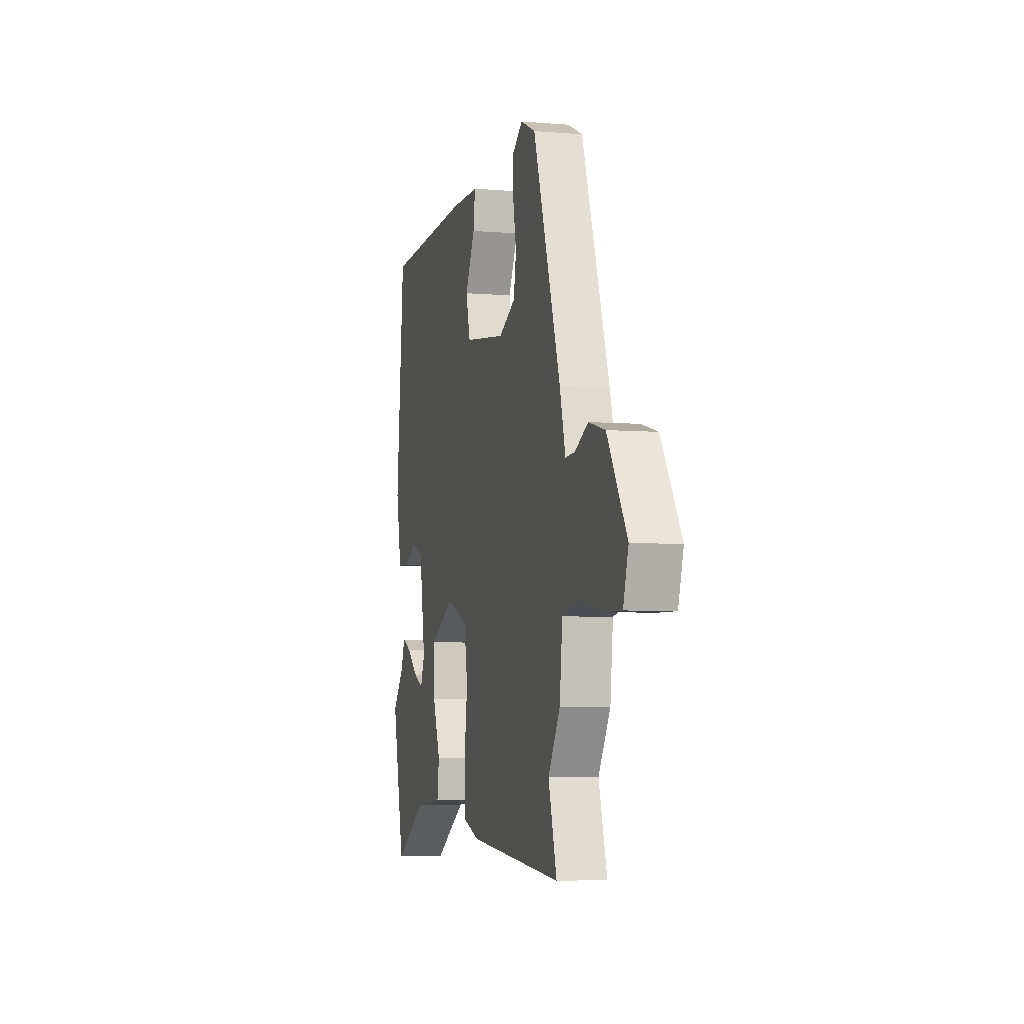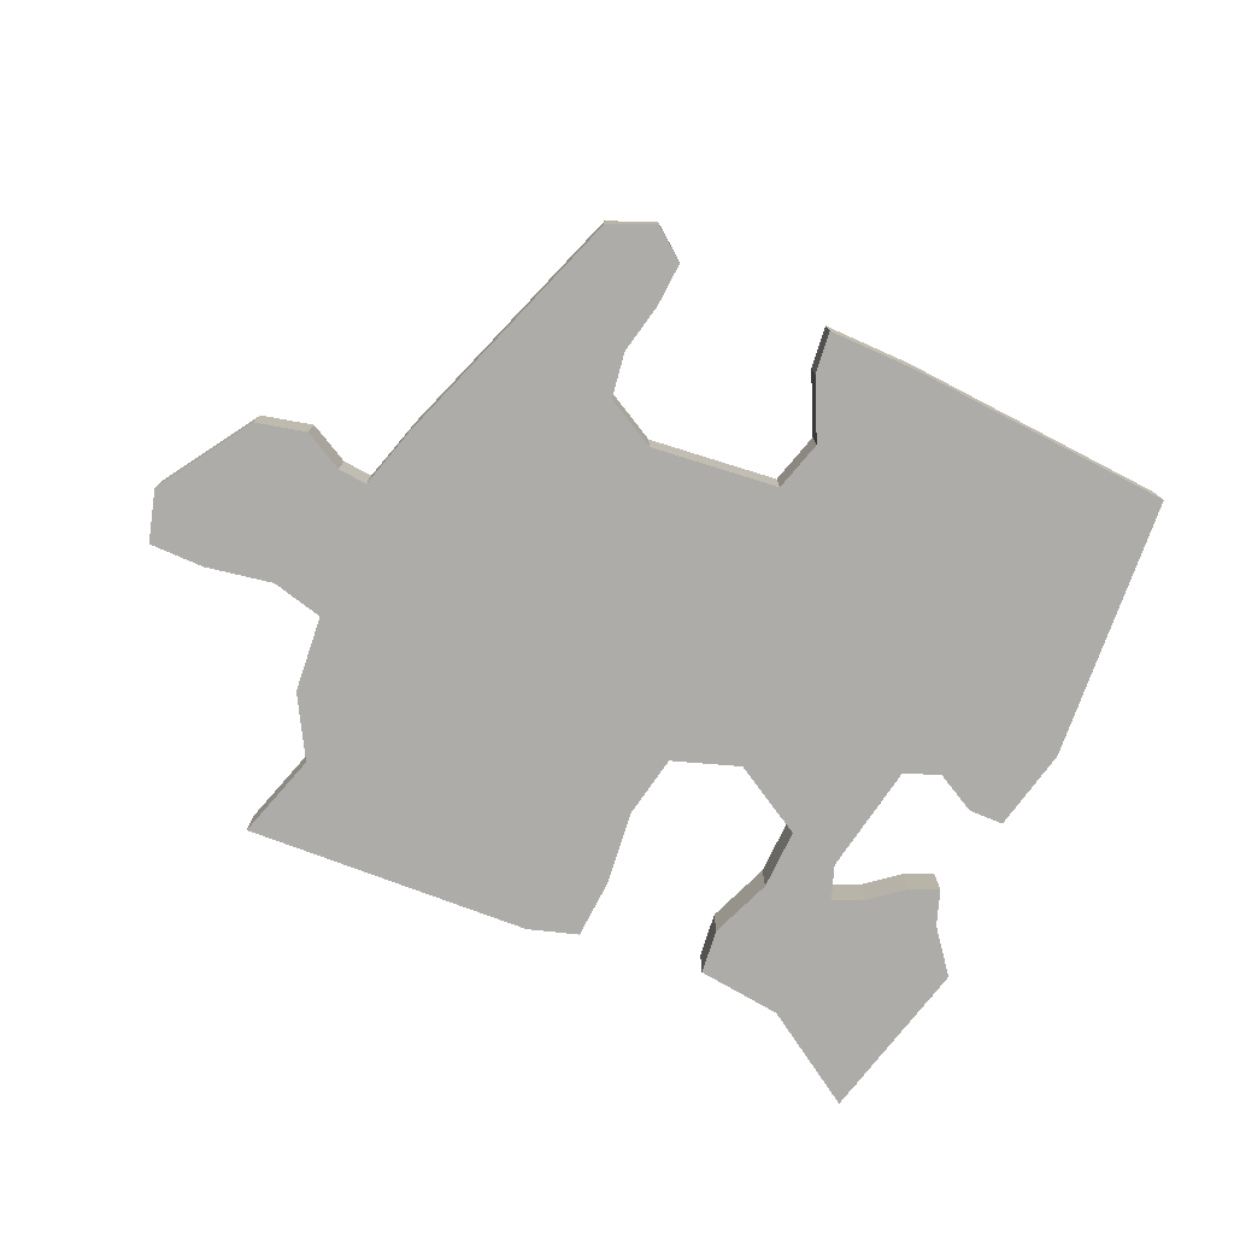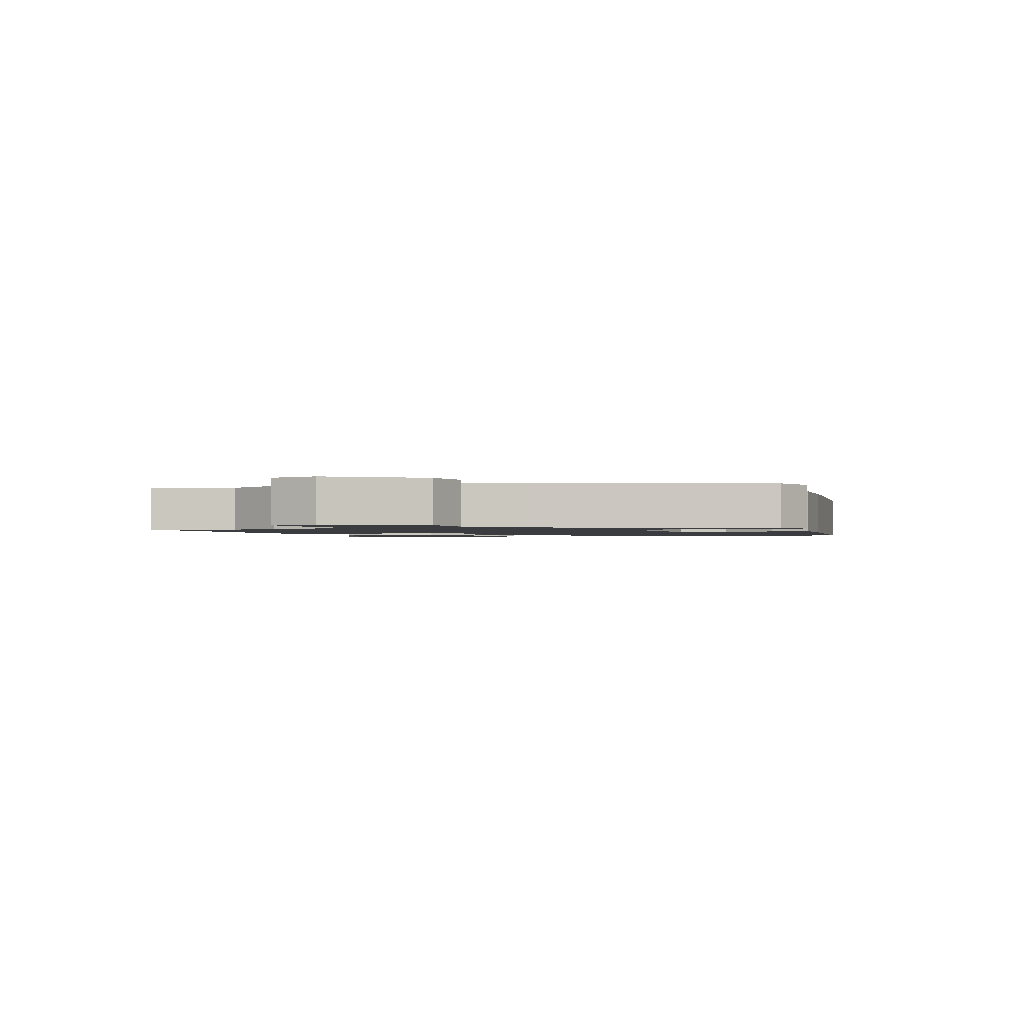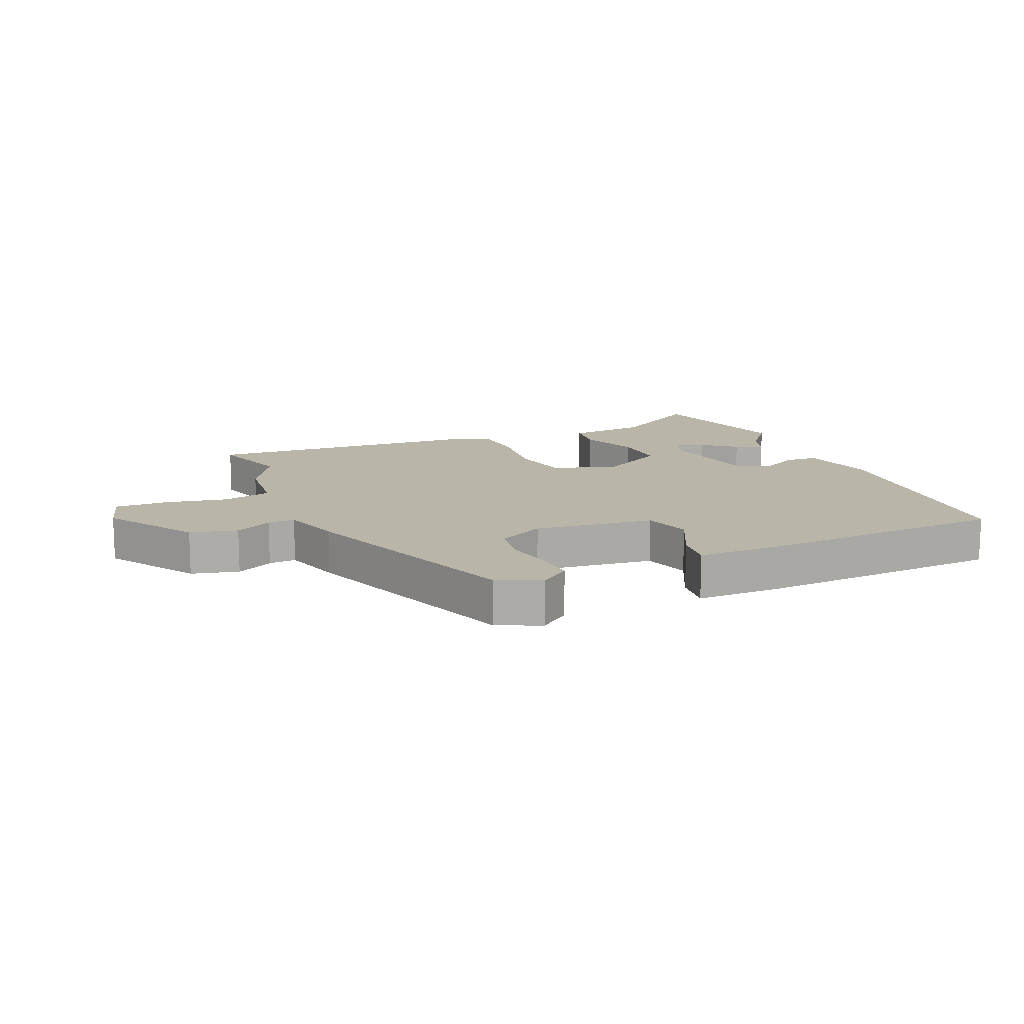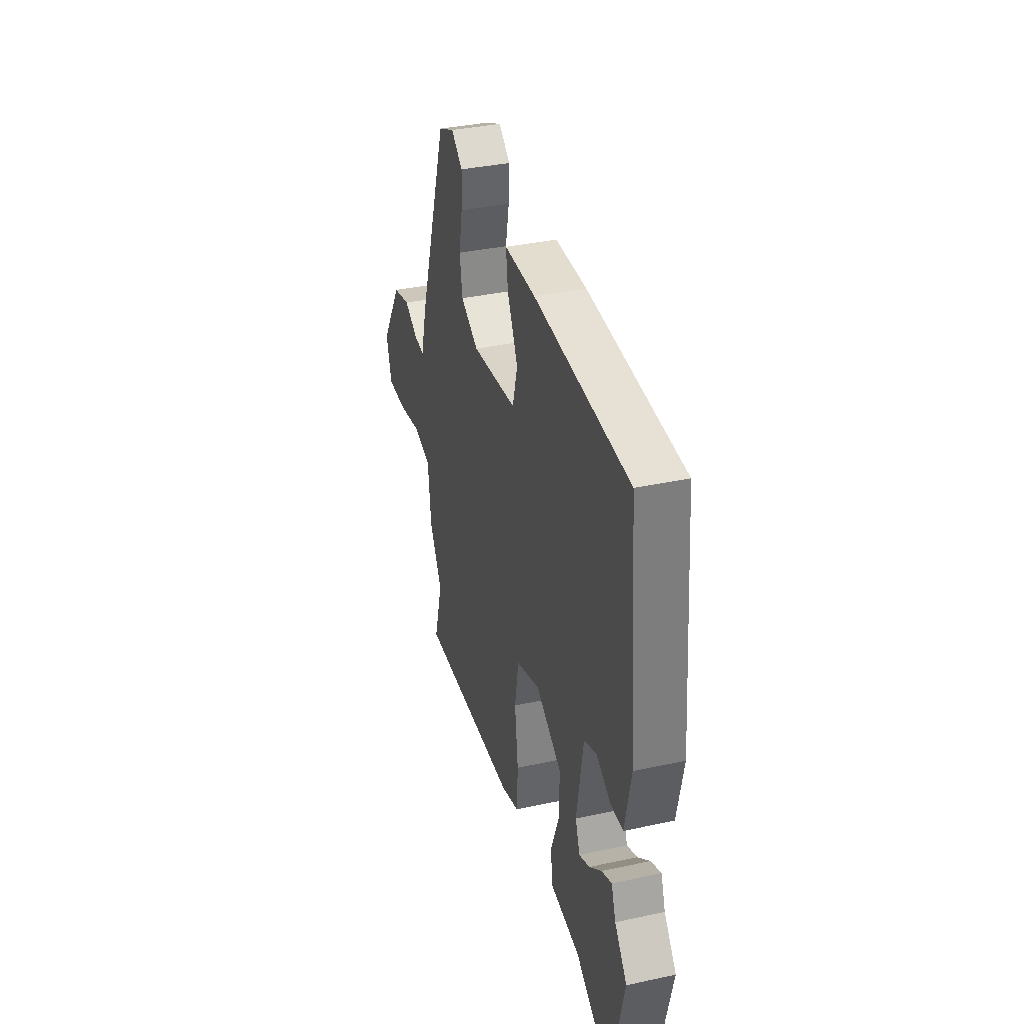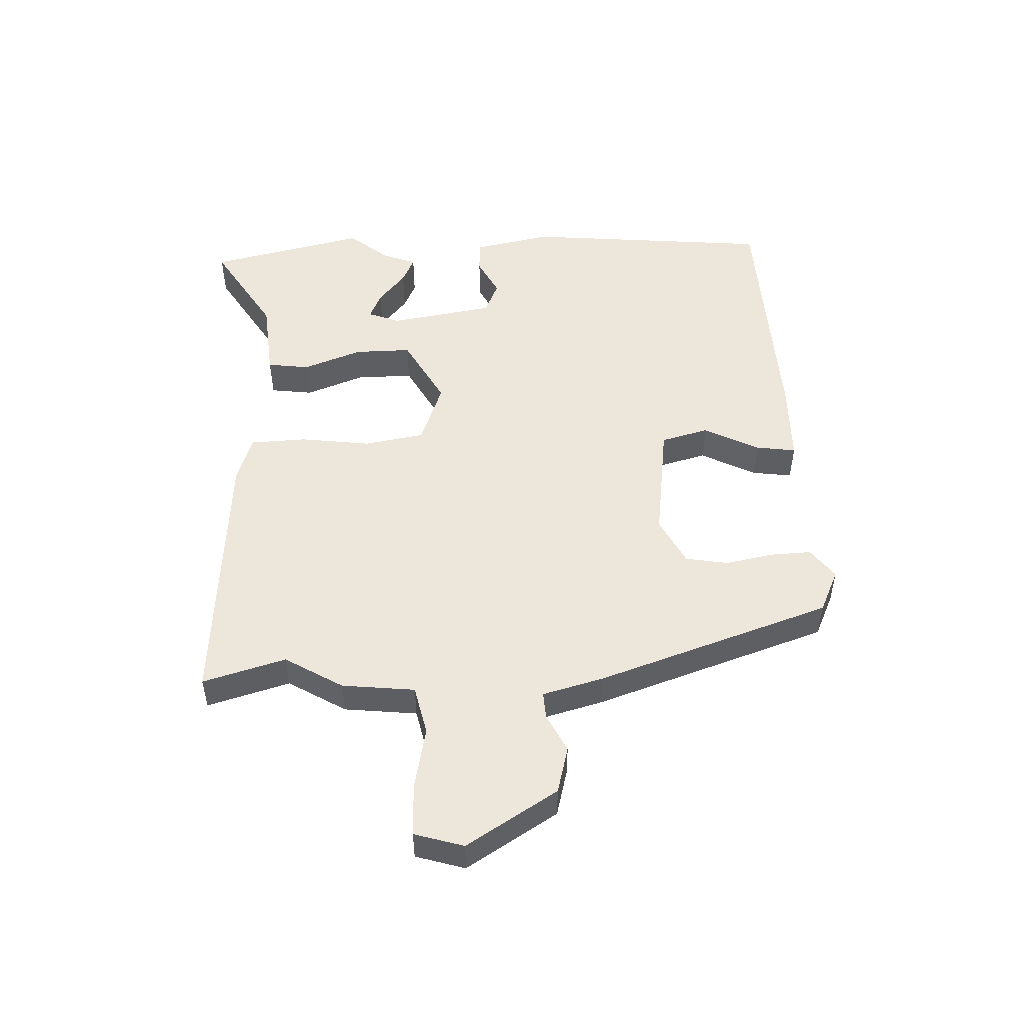
<metadata>
{"format":"obj","ext":"obj","renderer":"f3d","projection":"perspective","resolution":1024,"background":"white","views":[{"elev":-5.3,"azim":-104.6,"up":"+Z"},{"elev":-76.8,"azim":-24.9,"up":"+Y"},{"elev":-1.5,"azim":-74.2,"up":"+Y"},{"elev":13.6,"azim":-23.9,"up":"+Y"},{"elev":36.5,"azim":74.3,"up":"+Z"},{"elev":50.6,"azim":-92.3,"up":"+Y"}]}
</metadata>
<code>
v 0.537 0.07 -0.34
v 0.478 0.07 -0.597
v 0.325 0.07 -0.503
v 0.194 0.07 -0.491
v 0.185 0.07 -0.422
v 0.221 0.07 -0.326
v 0.222 0.07 -0.233
v 0.109 0.07 -0.171
v 0.006 0.07 -0.209
v -0.011 0.07 -0.307
v 0.004 0.07 -0.422
v 0 0.07 -0.514
v -0.077 0.07 -0.54
v -0.521 0.07 -0.573
v -0.482 0.07 -0.438
v -0.538 0.07 -0.344
v -0.551 0.07 -0.225
v -0.631 0.07 -0.207
v -0.734 0.07 -0.228
v -0.819 0.07 -0.23
v -0.843 0.07 -0.15
v -0.751 0.07 -0.002
v -0.674 0.07 0.018
v -0.613 0.07 -0.013
v -0.568 0.07 -0.016
v -0.541 0.07 0.084
v -0.412 0.07 0.465
v -0.342 0.07 0.497
v -0.292 0.07 0.46
v -0.295 0.07 0.393
v -0.31 0.07 0.315
v -0.298 0.07 0.245
v -0.22 0.07 0.205
v -0.024 0.07 0.231
v -0.003 0.07 0.309
v -0.049 0.07 0.399
v -0.058 0.07 0.464
v 0.077 0.07 0.466
v 0.488 0.07 0.448
v 0.526 0.07 0.04
v 0.5 0.07 -0.088
v 0.446 0.07 -0.09
v 0.383 0.07 -0.058
v 0.329 0.07 -0.081
v 0.301 0.07 -0.252
v 0.321 0.07 -0.304
v 0.366 0.07 -0.284
v 0.419 0.07 -0.24
v 0.463 0.07 -0.22
v 0.483 0.07 -0.274
v 0.537 0 -0.34
v 0.478 0 -0.597
v 0.325 0 -0.503
v 0.194 0 -0.491
v 0.185 0 -0.422
v 0.221 0 -0.326
v 0.222 0 -0.233
v 0.109 0 -0.171
v 0.006 0 -0.209
v -0.011 0 -0.307
v 0.004 0 -0.422
v 0 0 -0.514
v -0.077 0 -0.54
v -0.521 0 -0.573
v -0.482 0 -0.438
v -0.538 0 -0.344
v -0.551 0 -0.225
v -0.631 0 -0.207
v -0.734 0 -0.228
v -0.819 0 -0.23
v -0.843 0 -0.15
v -0.751 0 -0.002
v -0.674 0 0.018
v -0.613 0 -0.013
v -0.568 0 -0.016
v -0.541 0 0.084
v -0.412 0 0.465
v -0.342 0 0.497
v -0.292 0 0.46
v -0.295 0 0.393
v -0.31 0 0.315
v -0.298 0 0.245
v -0.22 0 0.205
v -0.024 0 0.231
v -0.003 0 0.309
v -0.049 0 0.399
v -0.058 0 0.464
v 0.077 0 0.466
v 0.488 0 0.448
v 0.526 0 0.04
v 0.5 0 -0.088
v 0.446 0 -0.09
v 0.383 0 -0.058
v 0.329 0 -0.081
v 0.301 0 -0.252
v 0.321 0 -0.304
v 0.366 0 -0.284
v 0.419 0 -0.24
v 0.463 0 -0.22
v 0.483 0 -0.274
f 47 48 49 50
f 46 47 50 1
f 40 41 42 43
f 40 43 44
f 39 40 44
f 38 39 44
f 35 36 37 38
f 34 35 38 44
f 33 34 44 45
f 28 29 30 31
f 28 31 32
f 25 26 27 28
f 25 28 32
f 21 22 23 24
f 21 24 25
f 18 19 20 21
f 17 18 21 25
f 15 16 17 25
f 12 13 14 15
f 10 11 12 15
f 9 10 15 25
f 8 9 25 32
f 3 4 5 6
f 3 6 7
f 46 1 2 3
f 46 3 7
f 45 46 7
f 32 33 45
f 7 8 32 45
f 100 99 98 97
f 51 100 97 96
f 93 92 91 90
f 94 93 90
f 94 90 89
f 94 89 88
f 88 87 86 85
f 94 88 85 84
f 95 94 84 83
f 81 80 79 78
f 82 81 78
f 78 77 76 75
f 82 78 75
f 74 73 72 71
f 75 74 71
f 71 70 69 68
f 75 71 68 67
f 75 67 66 65
f 65 64 63 62
f 65 62 61 60
f 75 65 60 59
f 82 75 59 58
f 56 55 54 53
f 57 56 53
f 53 52 51 96
f 57 53 96
f 57 96 95
f 95 83 82
f 95 82 58 57
f 1 51 52 2
f 2 52 53 3
f 3 53 54 4
f 4 54 55 5
f 5 55 56 6
f 6 56 57 7
f 7 57 58 8
f 8 58 59 9
f 9 59 60 10
f 10 60 61 11
f 11 61 62 12
f 12 62 63 13
f 13 63 64 14
f 14 64 65 15
f 15 65 66 16
f 16 66 67 17
f 17 67 68 18
f 18 68 69 19
f 19 69 70 20
f 20 70 71 21
f 21 71 72 22
f 22 72 73 23
f 23 73 74 24
f 24 74 75 25
f 25 75 76 26
f 26 76 77 27
f 27 77 78 28
f 28 78 79 29
f 29 79 80 30
f 30 80 81 31
f 31 81 82 32
f 32 82 83 33
f 33 83 84 34
f 34 84 85 35
f 35 85 86 36
f 36 86 87 37
f 37 87 88 38
f 38 88 89 39
f 39 89 90 40
f 40 90 91 41
f 41 91 92 42
f 42 92 93 43
f 43 93 94 44
f 44 94 95 45
f 45 95 96 46
f 46 96 97 47
f 47 97 98 48
f 48 98 99 49
f 49 99 100 50
f 50 100 51 1

</code>
